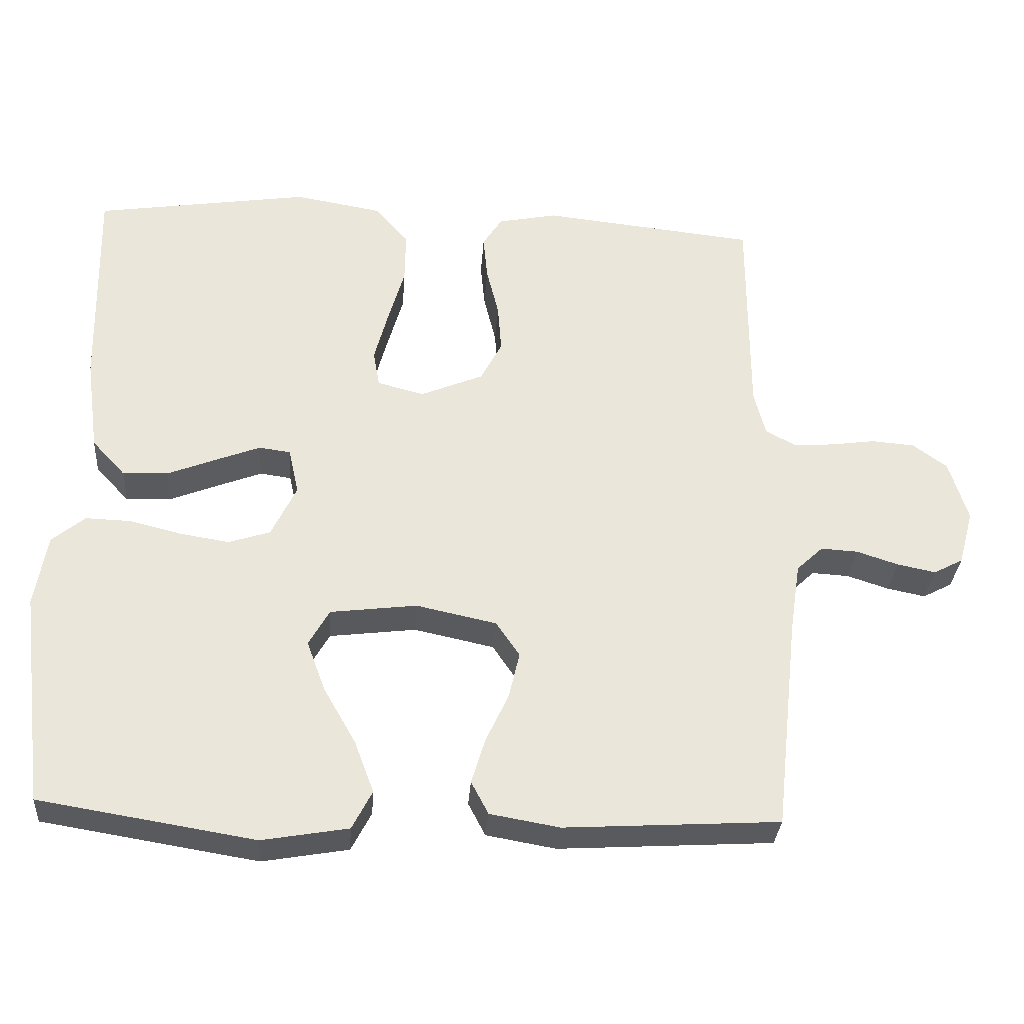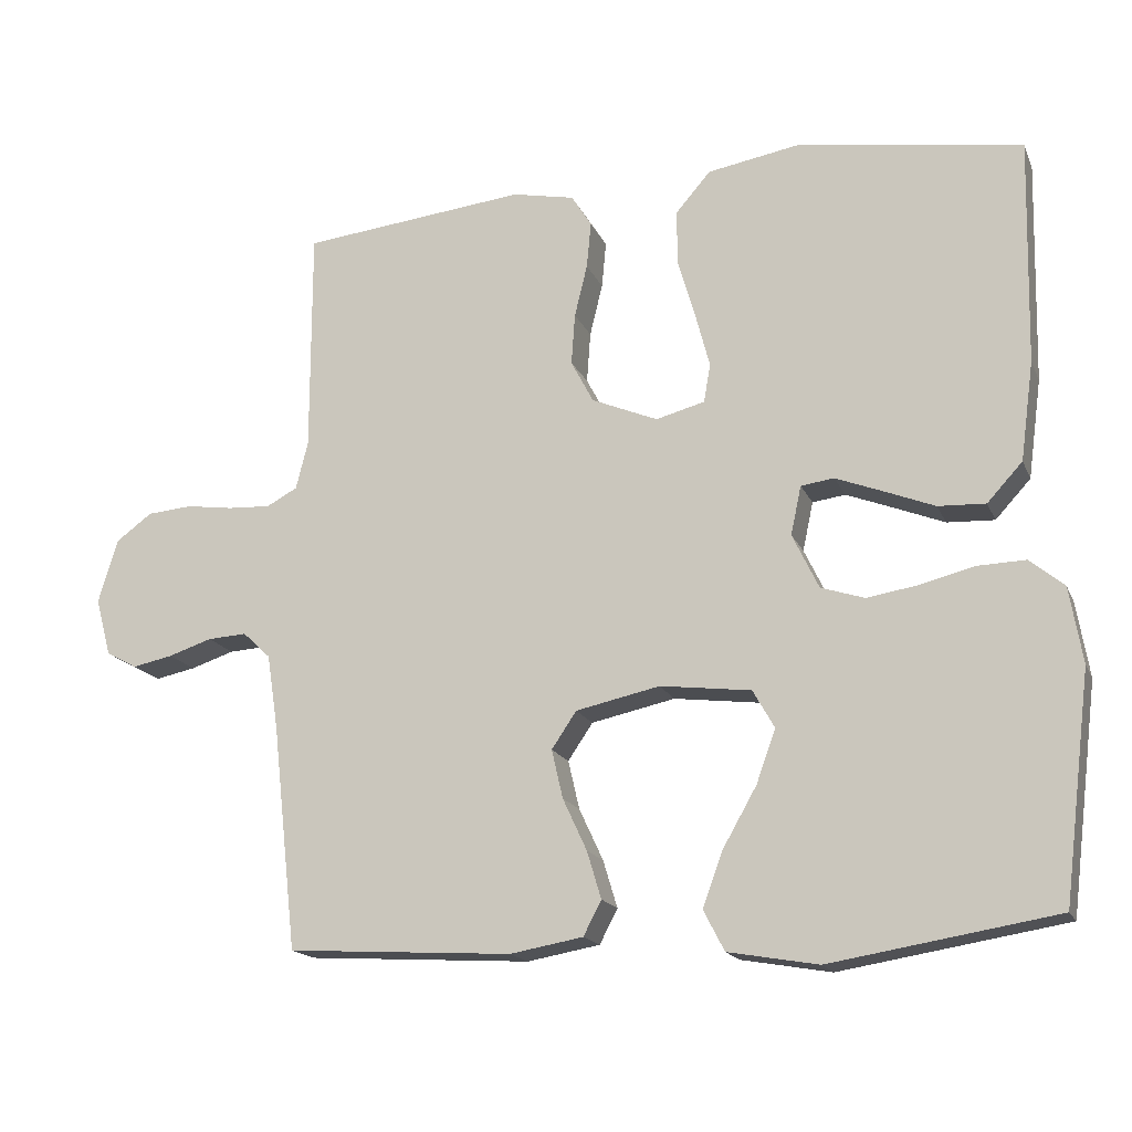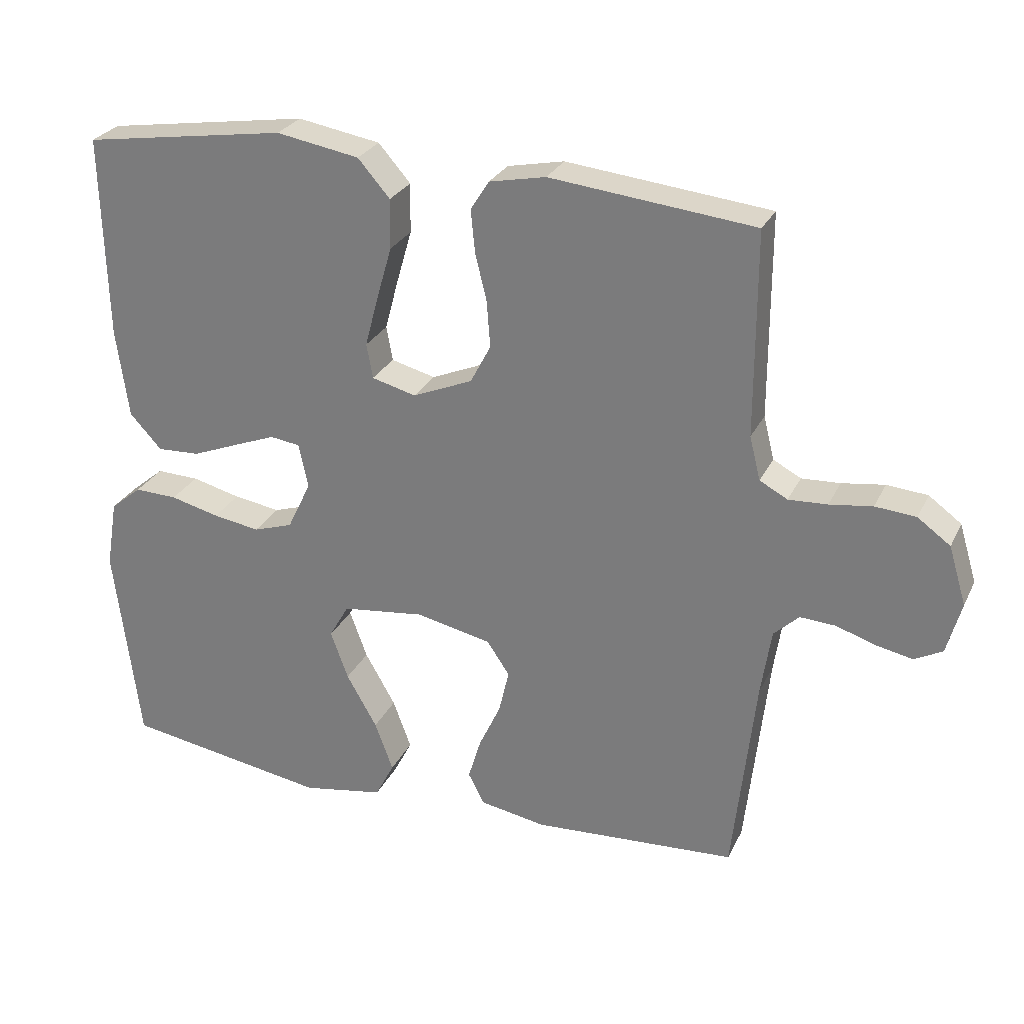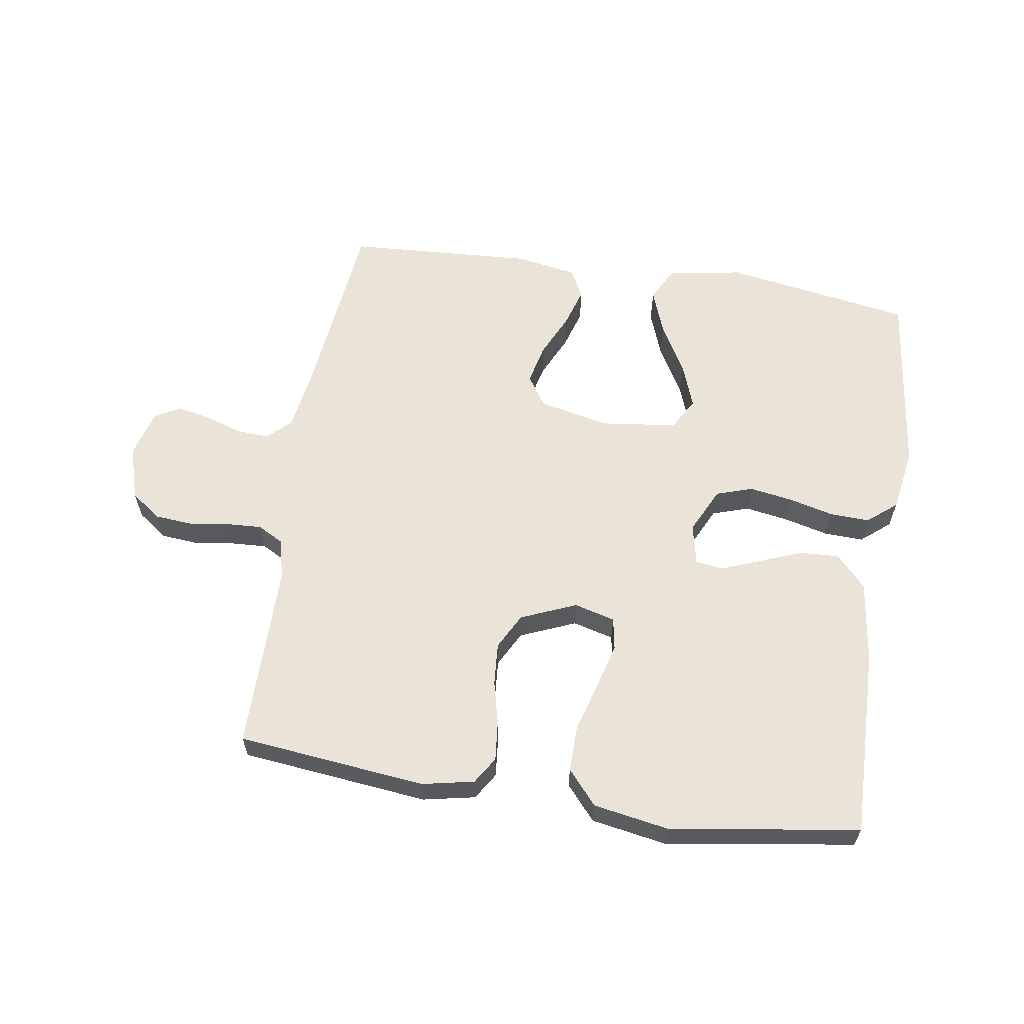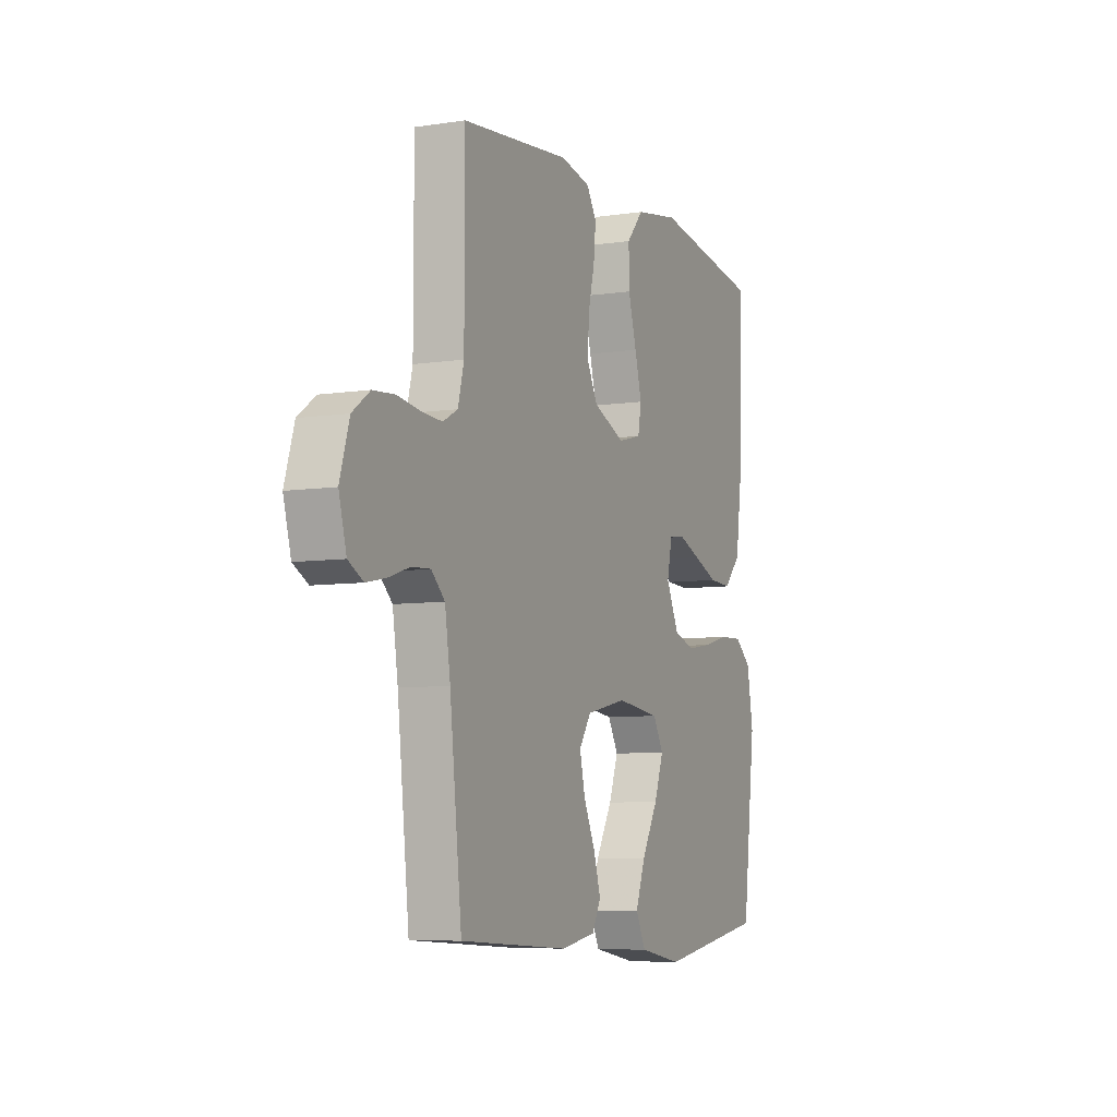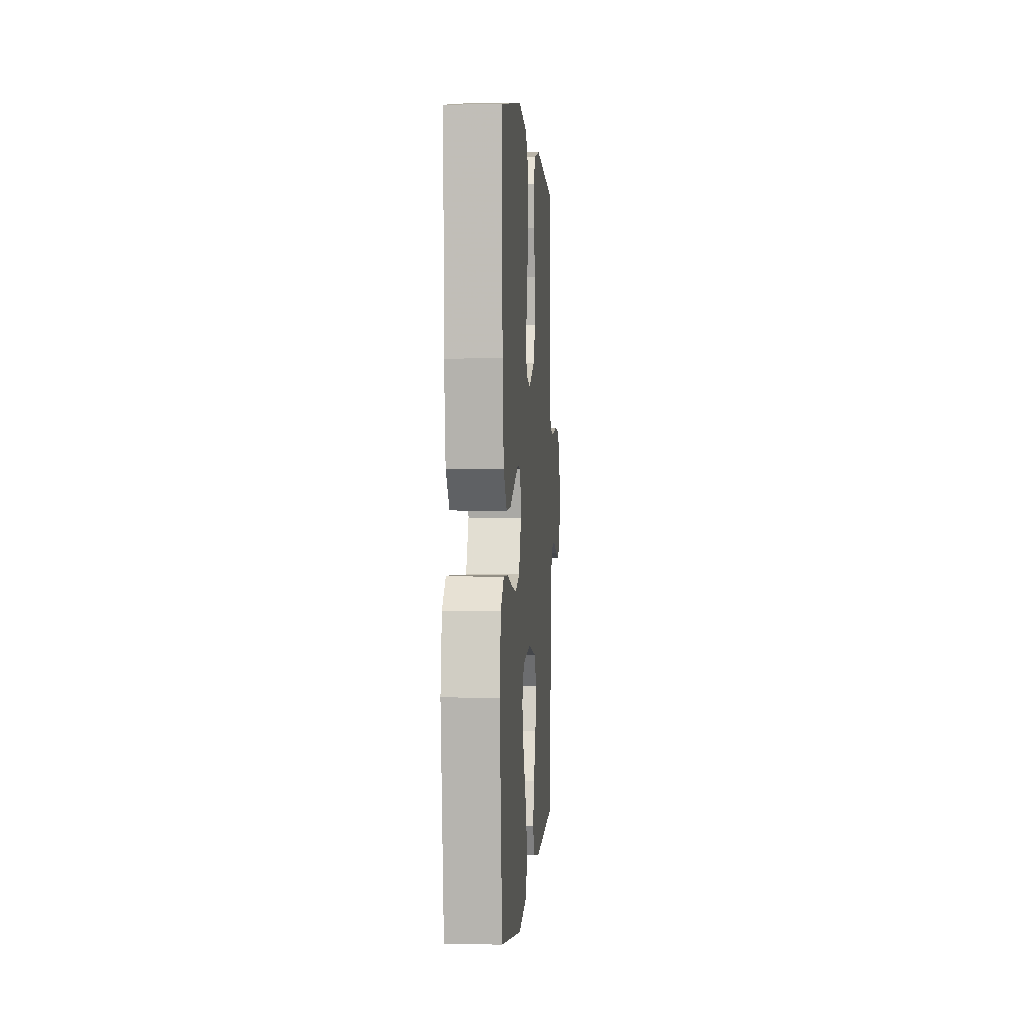
<metadata>
{"format":"obj","ext":"obj","renderer":"f3d","projection":"perspective","resolution":1024,"background":"white","views":[{"elev":-32.0,"azim":175.9,"up":"+Z"},{"elev":-17.0,"azim":17.9,"up":"+Z"},{"elev":27.3,"azim":-158.5,"up":"+Z"},{"elev":60.9,"azim":8.9,"up":"+Y"},{"elev":-7.0,"azim":-66.1,"up":"+Z"},{"elev":1.7,"azim":94.2,"up":"+Z"}]}
</metadata>
<code>
v 0.5 0.07 -0.5
v 0.2 0.07 -0.549
v 0.08 0.07 -0.528
v 0.052 0.07 -0.474
v 0.079 0.07 -0.401
v 0.124 0.07 -0.322
v 0.15 0.07 -0.251
v 0.121 0.07 -0.2
v 0 0.07 -0.185
v -0.112 0.07 -0.209
v -0.145 0.07 -0.258
v -0.13 0.07 -0.323
v -0.098 0.07 -0.392
v -0.079 0.07 -0.455
v -0.103 0.07 -0.501
v -0.2 0.07 -0.518
v -0.5 0.07 -0.5
v -0.533 0.07 -0.2
v -0.548 0.07 -0.101
v -0.585 0.07 -0.066
v -0.637 0.07 -0.069
v -0.695 0.07 -0.088
v -0.749 0.07 -0.099
v -0.79 0.07 -0.077
v -0.811 0.07 0
v -0.785 0.07 0.086
v -0.737 0.07 0.121
v -0.677 0.07 0.126
v -0.614 0.07 0.117
v -0.557 0.07 0.114
v -0.516 0.07 0.136
v -0.5 0.07 0.2
v -0.5 0.07 0.5
v -0.2 0.07 0.532
v -0.117 0.07 0.515
v -0.09 0.07 0.472
v -0.096 0.07 0.41
v -0.113 0.07 0.34
v -0.118 0.07 0.272
v -0.088 0.07 0.215
v 0 0.07 0.178
v 0.065 0.07 0.195
v 0.074 0.07 0.246
v 0.055 0.07 0.318
v 0.032 0.07 0.398
v 0.031 0.07 0.471
v 0.078 0.07 0.525
v 0.2 0.07 0.546
v 0.5 0.07 0.5
v 0.493 0.07 0.2
v 0.475 0.07 0.068
v 0.428 0.07 0.017
v 0.365 0.07 0.02
v 0.297 0.07 0.047
v 0.235 0.07 0.071
v 0.191 0.07 0.065
v 0.177 0.07 0
v 0.212 0.07 -0.073
v 0.27 0.07 -0.092
v 0.339 0.07 -0.081
v 0.411 0.07 -0.063
v 0.474 0.07 -0.061
v 0.52 0.07 -0.099
v 0.537 0.07 -0.2
v 0.5 0 -0.5
v 0.2 0 -0.549
v 0.08 0 -0.528
v 0.052 0 -0.474
v 0.079 0 -0.401
v 0.124 0 -0.322
v 0.15 0 -0.251
v 0.121 0 -0.2
v 0 0 -0.185
v -0.112 0 -0.209
v -0.145 0 -0.258
v -0.13 0 -0.323
v -0.098 0 -0.392
v -0.079 0 -0.455
v -0.103 0 -0.501
v -0.2 0 -0.518
v -0.5 0 -0.5
v -0.533 0 -0.2
v -0.548 0 -0.101
v -0.585 0 -0.066
v -0.637 0 -0.069
v -0.695 0 -0.088
v -0.749 0 -0.099
v -0.79 0 -0.077
v -0.811 0 0
v -0.785 0 0.086
v -0.737 0 0.121
v -0.677 0 0.126
v -0.614 0 0.117
v -0.557 0 0.114
v -0.516 0 0.136
v -0.5 0 0.2
v -0.5 0 0.5
v -0.2 0 0.532
v -0.117 0 0.515
v -0.09 0 0.472
v -0.096 0 0.41
v -0.113 0 0.34
v -0.118 0 0.272
v -0.088 0 0.215
v 0 0 0.178
v 0.065 0 0.195
v 0.074 0 0.246
v 0.055 0 0.318
v 0.032 0 0.398
v 0.031 0 0.471
v 0.078 0 0.525
v 0.2 0 0.546
v 0.5 0 0.5
v 0.493 0 0.2
v 0.475 0 0.068
v 0.428 0 0.017
v 0.365 0 0.02
v 0.297 0 0.047
v 0.235 0 0.071
v 0.191 0 0.065
v 0.177 0 0
v 0.212 0 -0.073
v 0.27 0 -0.092
v 0.339 0 -0.081
v 0.411 0 -0.063
v 0.474 0 -0.061
v 0.52 0 -0.099
v 0.537 0 -0.2
f 4 5 6
f 3 4 6
f 2 3 6
f 1 2 6
f 64 1 6
f 63 64 6
f 62 63 6
f 61 62 6
f 60 61 6
f 59 60 6 7
f 58 59 7 8
f 57 58 8 9
f 56 57 9 10
f 52 53 54
f 51 52 54
f 50 51 54
f 49 50 54
f 48 49 54
f 47 48 54
f 46 47 54
f 45 46 54
f 44 45 54
f 43 44 54 55
f 42 43 55 56
f 36 37 38
f 35 36 38
f 34 35 38
f 33 34 38
f 32 33 38
f 31 32 38 39
f 30 31 39 40
f 27 28 29
f 26 27 29
f 25 26 29
f 24 25 29
f 23 24 29
f 22 23 29
f 21 22 29
f 20 21 29 30
f 30 40 41
f 20 30 41
f 19 20 41
f 16 17 18
f 15 16 18
f 14 15 18
f 13 14 18
f 12 13 18
f 11 12 18 19
f 42 56 10
f 41 42 10
f 19 41 10
f 10 11 19
f 70 69 68
f 70 68 67
f 70 67 66
f 70 66 65
f 70 65 128
f 70 128 127
f 70 127 126
f 70 126 125
f 70 125 124
f 71 70 124 123
f 72 71 123 122
f 73 72 122 121
f 74 73 121 120
f 118 117 116
f 118 116 115
f 118 115 114
f 118 114 113
f 118 113 112
f 118 112 111
f 118 111 110
f 118 110 109
f 118 109 108
f 119 118 108 107
f 120 119 107 106
f 102 101 100
f 102 100 99
f 102 99 98
f 102 98 97
f 102 97 96
f 103 102 96 95
f 104 103 95 94
f 93 92 91
f 93 91 90
f 93 90 89
f 93 89 88
f 93 88 87
f 93 87 86
f 93 86 85
f 94 93 85 84
f 105 104 94
f 105 94 84
f 105 84 83
f 82 81 80
f 82 80 79
f 82 79 78
f 82 78 77
f 82 77 76
f 83 82 76 75
f 74 120 106
f 74 106 105
f 74 105 83
f 83 75 74
f 1 65 66 2
f 2 66 67 3
f 3 67 68 4
f 4 68 69 5
f 5 69 70 6
f 6 70 71 7
f 7 71 72 8
f 8 72 73 9
f 9 73 74 10
f 10 74 75 11
f 11 75 76 12
f 12 76 77 13
f 13 77 78 14
f 14 78 79 15
f 15 79 80 16
f 16 80 81 17
f 17 81 82 18
f 18 82 83 19
f 19 83 84 20
f 20 84 85 21
f 21 85 86 22
f 22 86 87 23
f 23 87 88 24
f 24 88 89 25
f 25 89 90 26
f 26 90 91 27
f 27 91 92 28
f 28 92 93 29
f 29 93 94 30
f 30 94 95 31
f 31 95 96 32
f 32 96 97 33
f 33 97 98 34
f 34 98 99 35
f 35 99 100 36
f 36 100 101 37
f 37 101 102 38
f 38 102 103 39
f 39 103 104 40
f 40 104 105 41
f 41 105 106 42
f 42 106 107 43
f 43 107 108 44
f 44 108 109 45
f 45 109 110 46
f 46 110 111 47
f 47 111 112 48
f 48 112 113 49
f 49 113 114 50
f 50 114 115 51
f 51 115 116 52
f 52 116 117 53
f 53 117 118 54
f 54 118 119 55
f 55 119 120 56
f 56 120 121 57
f 57 121 122 58
f 58 122 123 59
f 59 123 124 60
f 60 124 125 61
f 61 125 126 62
f 62 126 127 63
f 63 127 128 64
f 64 128 65 1

</code>
